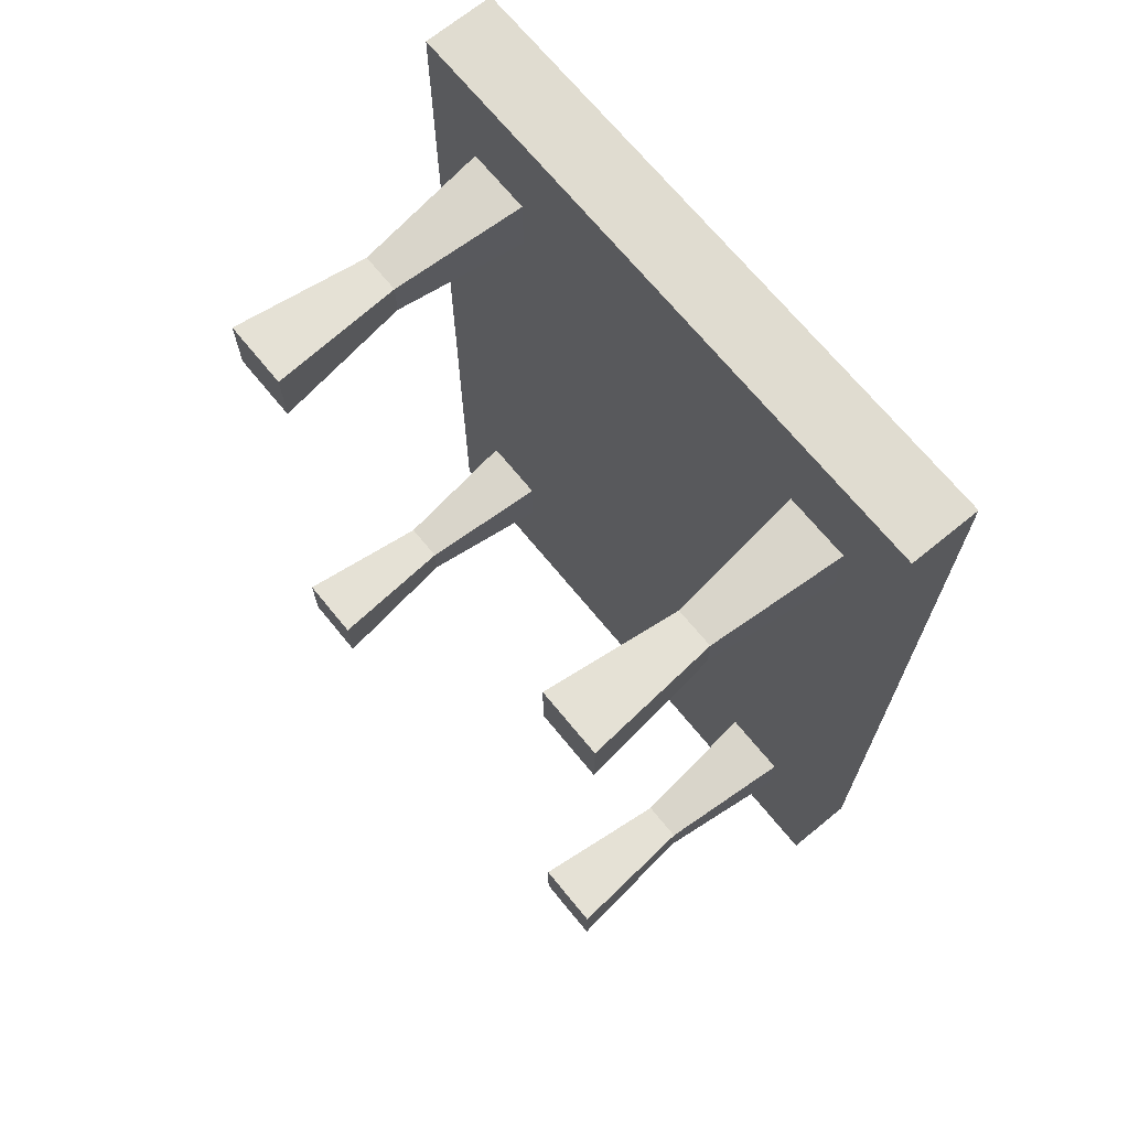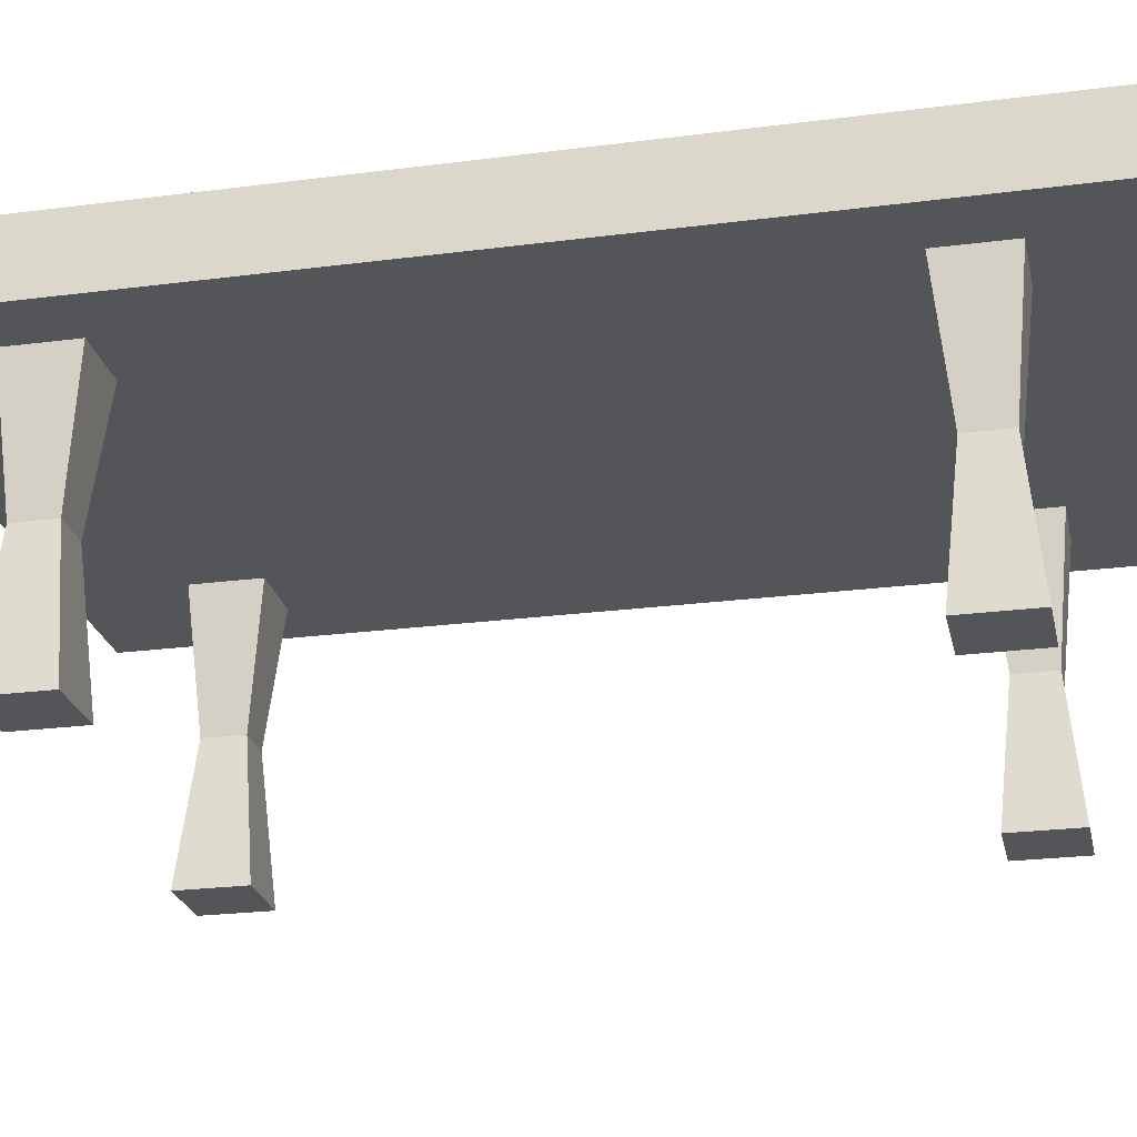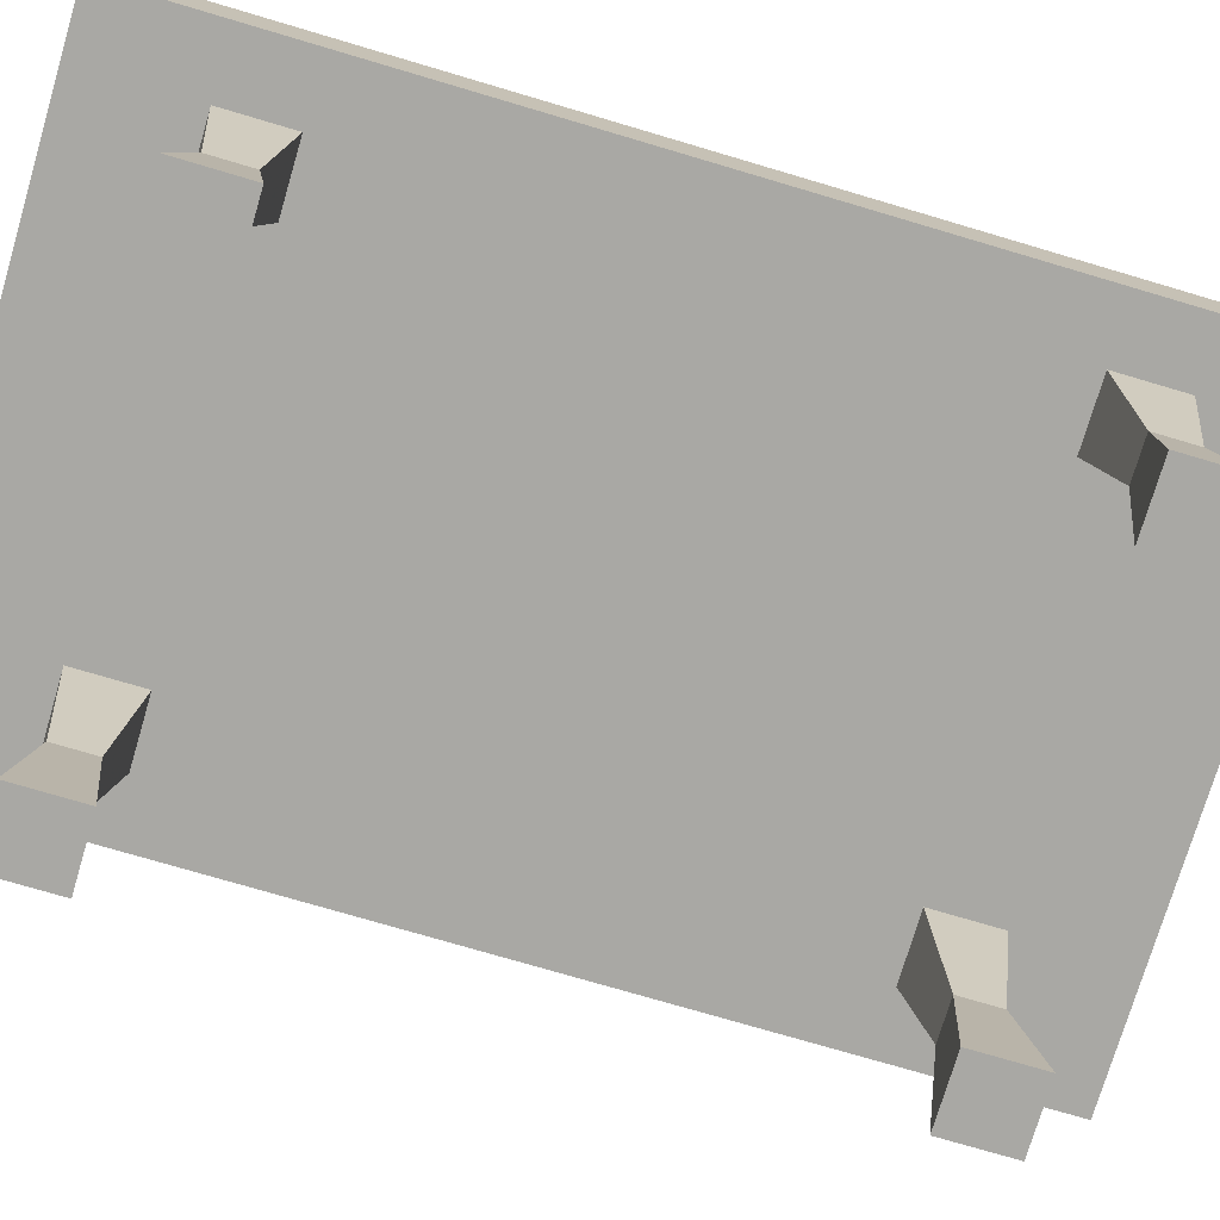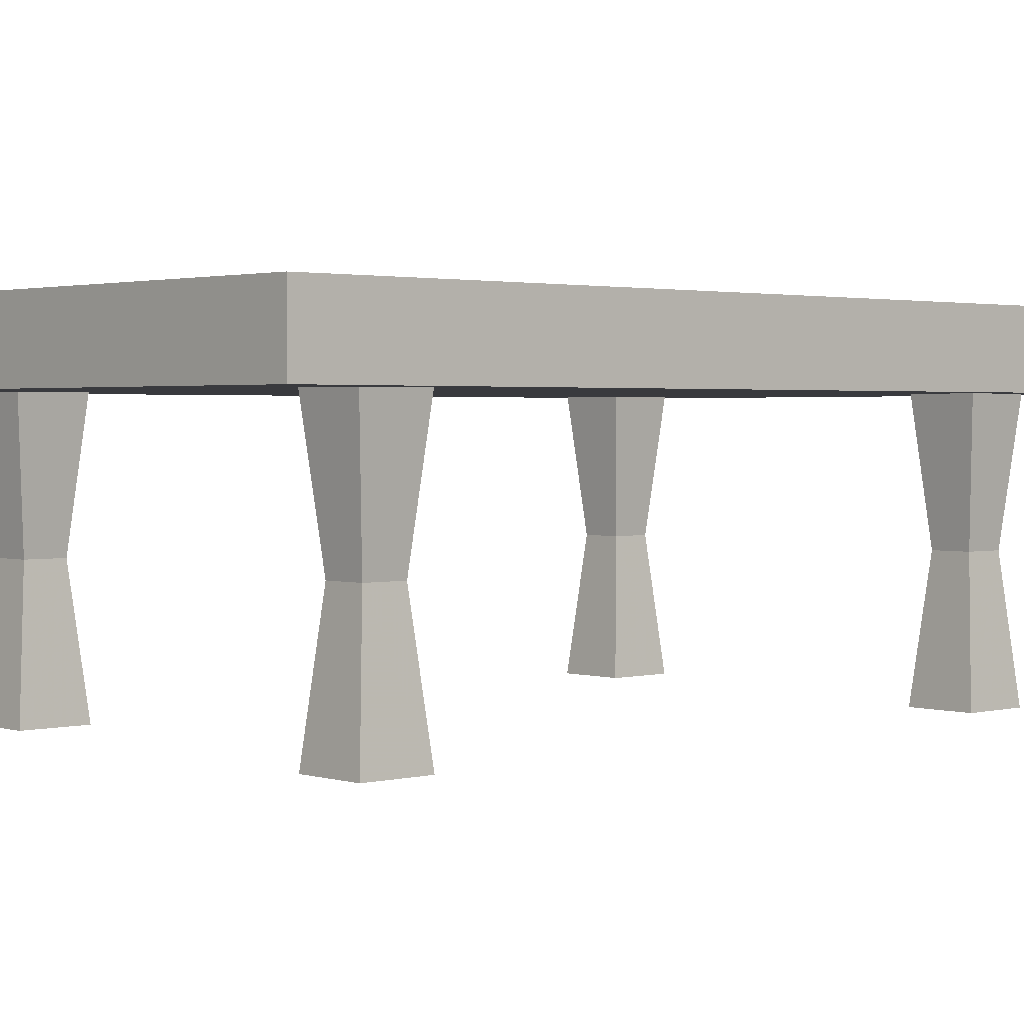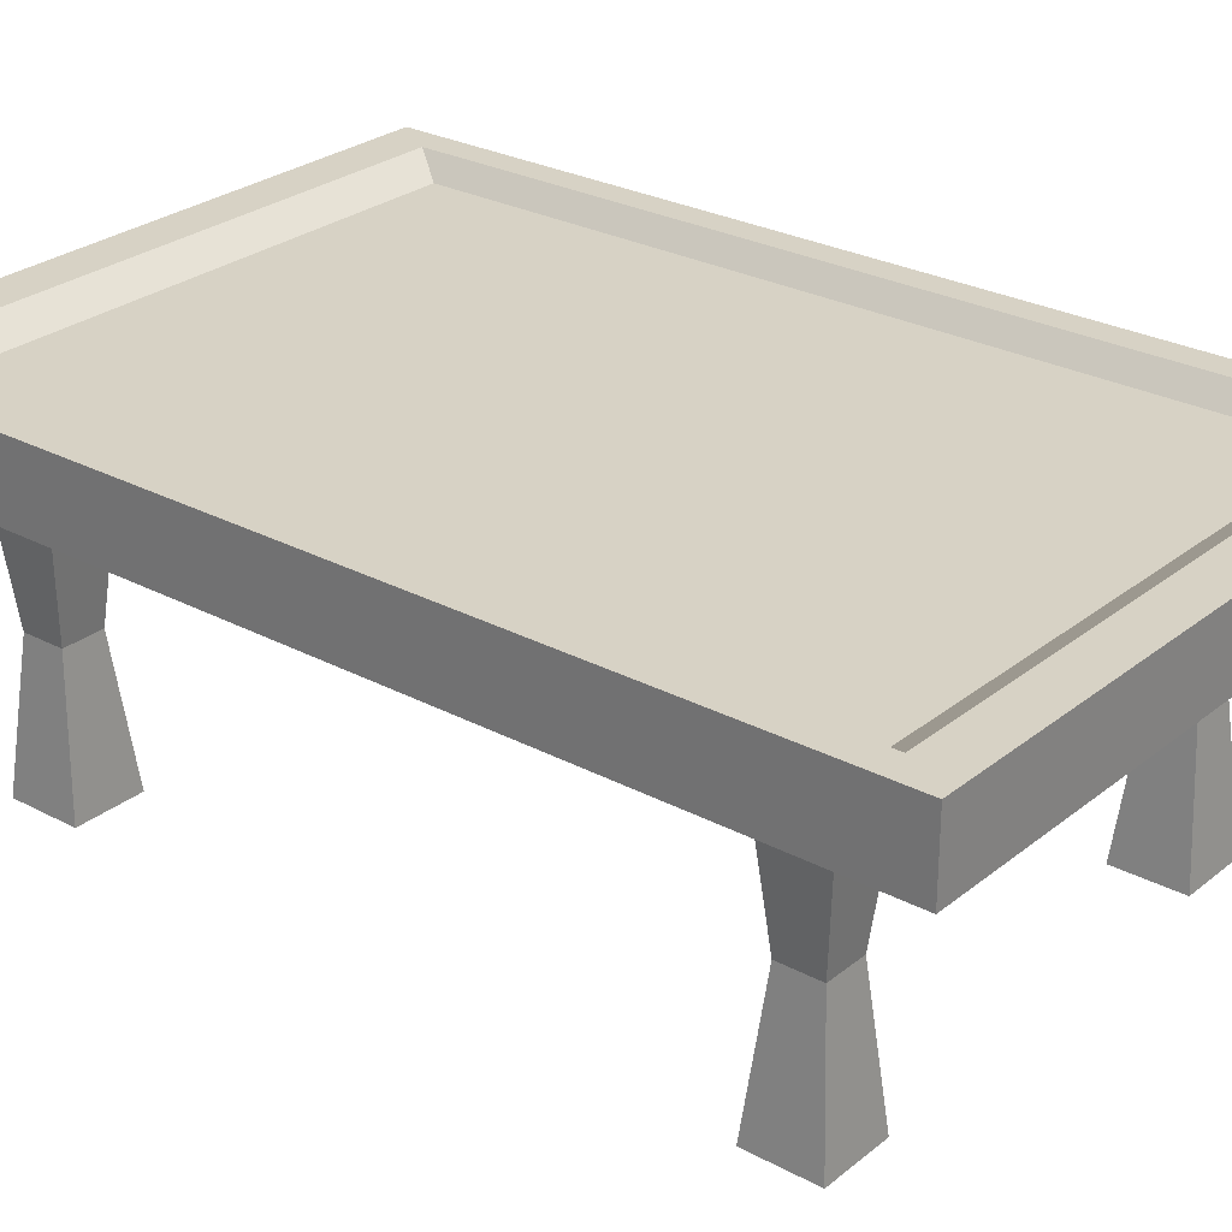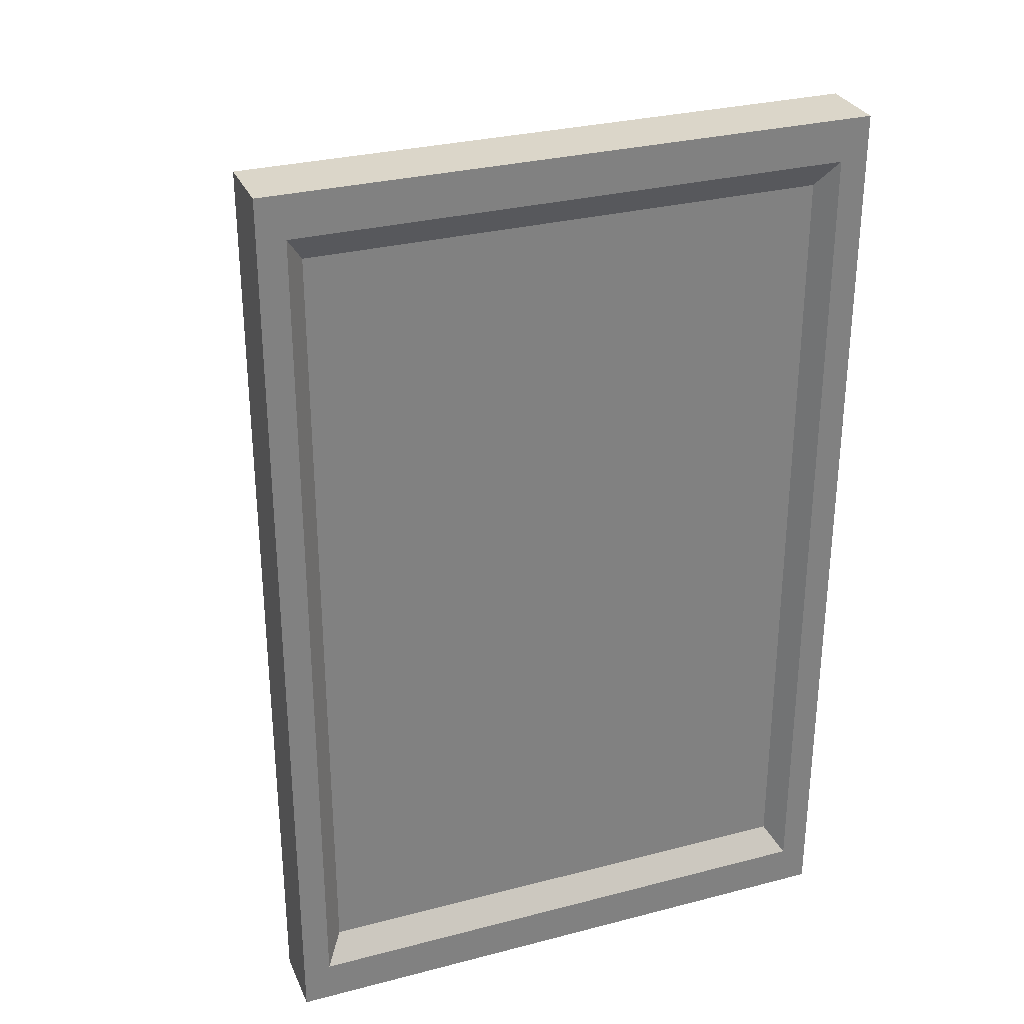
<metadata>
{"format":"obj","ext":"obj","renderer":"f3d","projection":"perspective","resolution":1024,"background":"white","views":[{"elev":69.6,"azim":50.7,"up":"+Z"},{"elev":-24.3,"azim":-77.9,"up":"+Y"},{"elev":-74.9,"azim":73.5,"up":"+Y"},{"elev":1.9,"azim":47.6,"up":"+Y"},{"elev":27.3,"azim":-50.6,"up":"+Y"},{"elev":30.1,"azim":159.3,"up":"+Z"}]}
</metadata>
<code>
o Cube
v 1.3 0.15 -2
v 1.3 -0.15 -2
v 1.3 0.15 2
v 1.3 -0.15 2
v -1.3 0.15 -2
v -1.3 -0.15 -2
v -1.3 0.15 2
v -1.3 -0.15 2
v 1.181 0.15 1.818
v -1.181 0.15 1.818
v 1.181 0.15 -1.818
v -1.181 0.15 -1.818
v 1.104 0.06983 1.698
v -1.104 0.06983 1.698
v 1.104 0.06983 -1.698
v -1.104 0.06983 -1.698
f 5 11 1
f 3 8 4
f 7 6 8
f 2 8 6
f 1 4 2
f 5 2 6
f 12 14 16
f 3 10 7
f 7 12 5
f 1 9 3
f 9 14 10
f 12 15 11
f 9 15 13
f 5 12 11
f 3 7 8
f 7 5 6
f 2 4 8
f 1 3 4
f 5 1 2
f 12 10 14
f 3 9 10
f 7 10 12
f 1 11 9
f 9 13 14
f 12 16 15
f 9 11 15
f 16 13 15
f 16 14 13
o Cube.001
v 0.7587 -1.286 -1.259
v 0.7587 -0.1452 -1.259
v 0.7587 -1.286 -1.541
v 0.7587 -0.1452 -1.541
v 1.041 -1.286 -1.259
v 1.041 -0.1452 -1.259
v 1.041 -1.286 -1.541
v 1.041 -0.1452 -1.541
v 0.8153 -0.7155 -1.315
v 0.8153 -0.7155 -1.485
v 0.9847 -0.7155 -1.485
v 0.9847 -0.7155 -1.315
v -0.7587 -1.286 -1.259
v -0.7587 -0.1452 -1.259
v -0.7587 -1.286 -1.541
v -0.7587 -0.1452 -1.541
v -1.041 -1.286 -1.259
v -1.041 -0.1452 -1.259
v -1.041 -1.286 -1.541
v -1.041 -0.1452 -1.541
v -0.8153 -0.7155 -1.315
v -0.8153 -0.7155 -1.485
v -0.9847 -0.7155 -1.485
v -0.9847 -0.7155 -1.315
v 0.7587 -1.286 1.259
v 0.7587 -0.1452 1.259
v 0.7587 -1.286 1.541
v 0.7587 -0.1452 1.541
v 1.041 -1.286 1.259
v 1.041 -0.1452 1.259
v 1.041 -1.286 1.541
v 1.041 -0.1452 1.541
v 0.8153 -0.7155 1.315
v 0.8153 -0.7155 1.485
v 0.9847 -0.7155 1.485
v 0.9847 -0.7155 1.315
v -0.7587 -1.286 1.259
v -0.7587 -0.1452 1.259
v -0.7587 -1.286 1.541
v -0.7587 -0.1452 1.541
v -1.041 -1.286 1.259
v -1.041 -0.1452 1.259
v -1.041 -1.286 1.541
v -1.041 -0.1452 1.541
v -0.8153 -0.7155 1.315
v -0.8153 -0.7155 1.485
v -0.9847 -0.7155 1.485
v -0.9847 -0.7155 1.315
f 18 26 25
f 20 27 26
f 27 22 28
f 22 25 28
f 23 17 19
f 20 22 24
f 28 17 21
f 27 21 23
f 26 23 19
f 25 19 17
f 38 30 37
f 39 32 38
f 39 34 36
f 37 34 40
f 29 35 31
f 34 32 36
f 29 40 33
f 33 39 35
f 35 38 31
f 31 37 29
f 50 42 49
f 51 44 50
f 51 46 48
f 49 46 52
f 41 47 43
f 46 44 48
f 41 52 45
f 45 51 47
f 47 50 43
f 43 49 41
f 54 62 61
f 56 63 62
f 63 58 64
f 58 61 64
f 59 53 55
f 56 58 60
f 64 53 57
f 63 57 59
f 62 59 55
f 61 55 53
f 18 20 26
f 20 24 27
f 27 24 22
f 22 18 25
f 23 21 17
f 20 18 22
f 28 25 17
f 27 28 21
f 26 27 23
f 25 26 19
f 38 32 30
f 39 36 32
f 39 40 34
f 37 30 34
f 29 33 35
f 34 30 32
f 29 37 40
f 33 40 39
f 35 39 38
f 31 38 37
f 50 44 42
f 51 48 44
f 51 52 46
f 49 42 46
f 41 45 47
f 46 42 44
f 41 49 52
f 45 52 51
f 47 51 50
f 43 50 49
f 54 56 62
f 56 60 63
f 63 60 58
f 58 54 61
f 59 57 53
f 56 54 58
f 64 61 53
f 63 64 57
f 62 63 59
f 61 62 55

</code>
